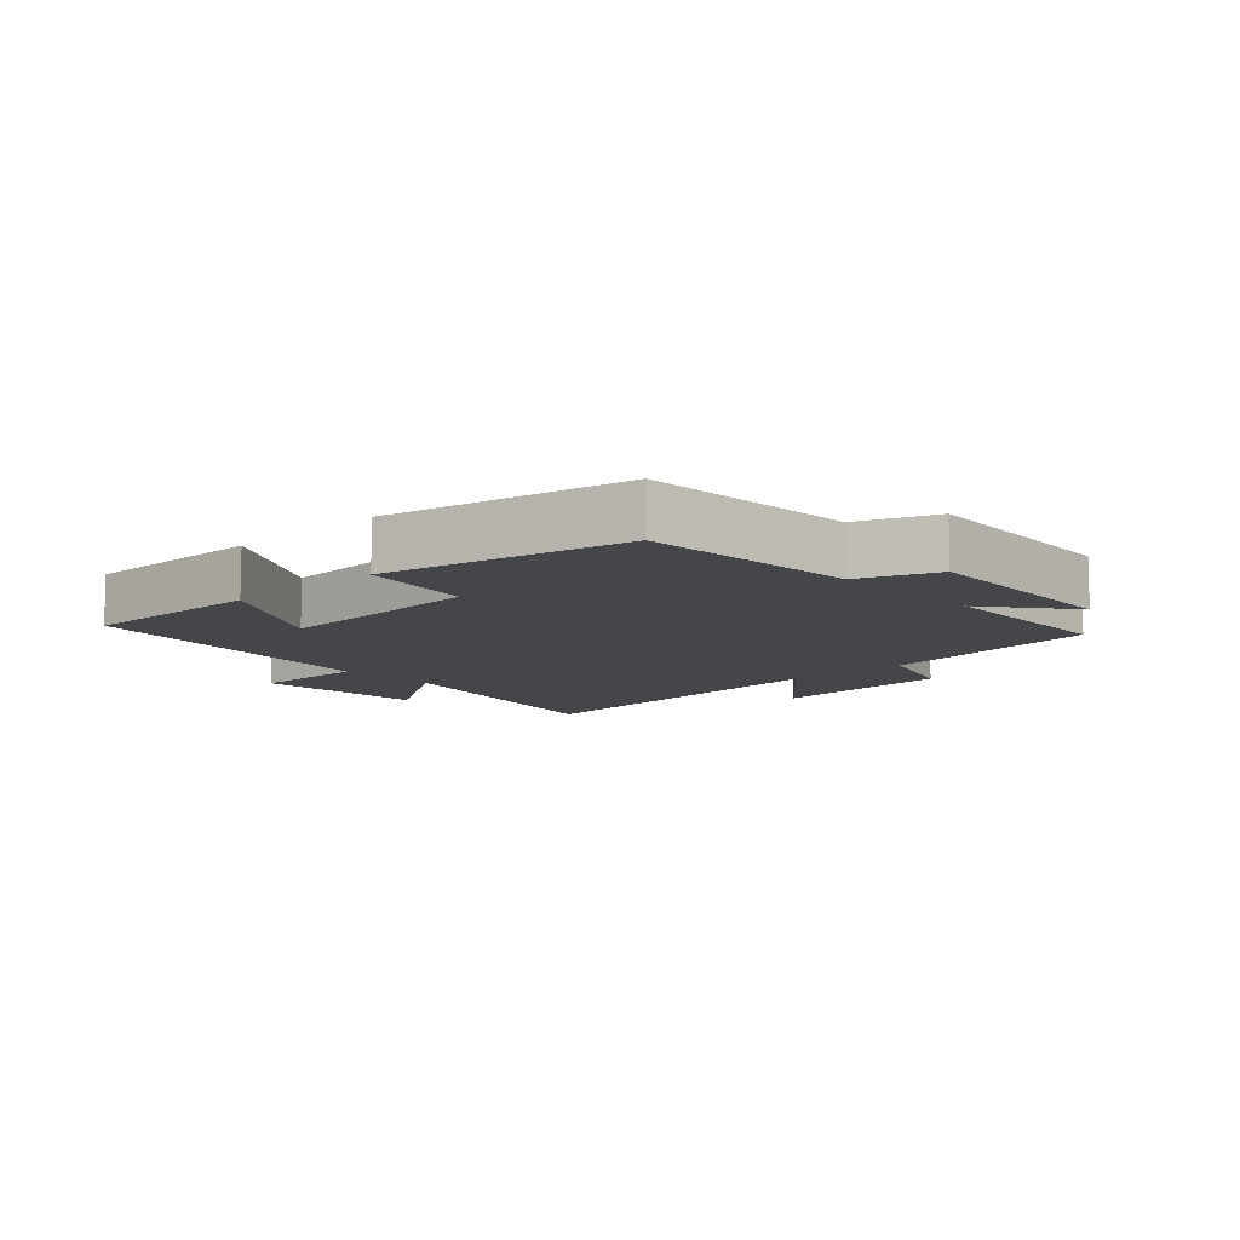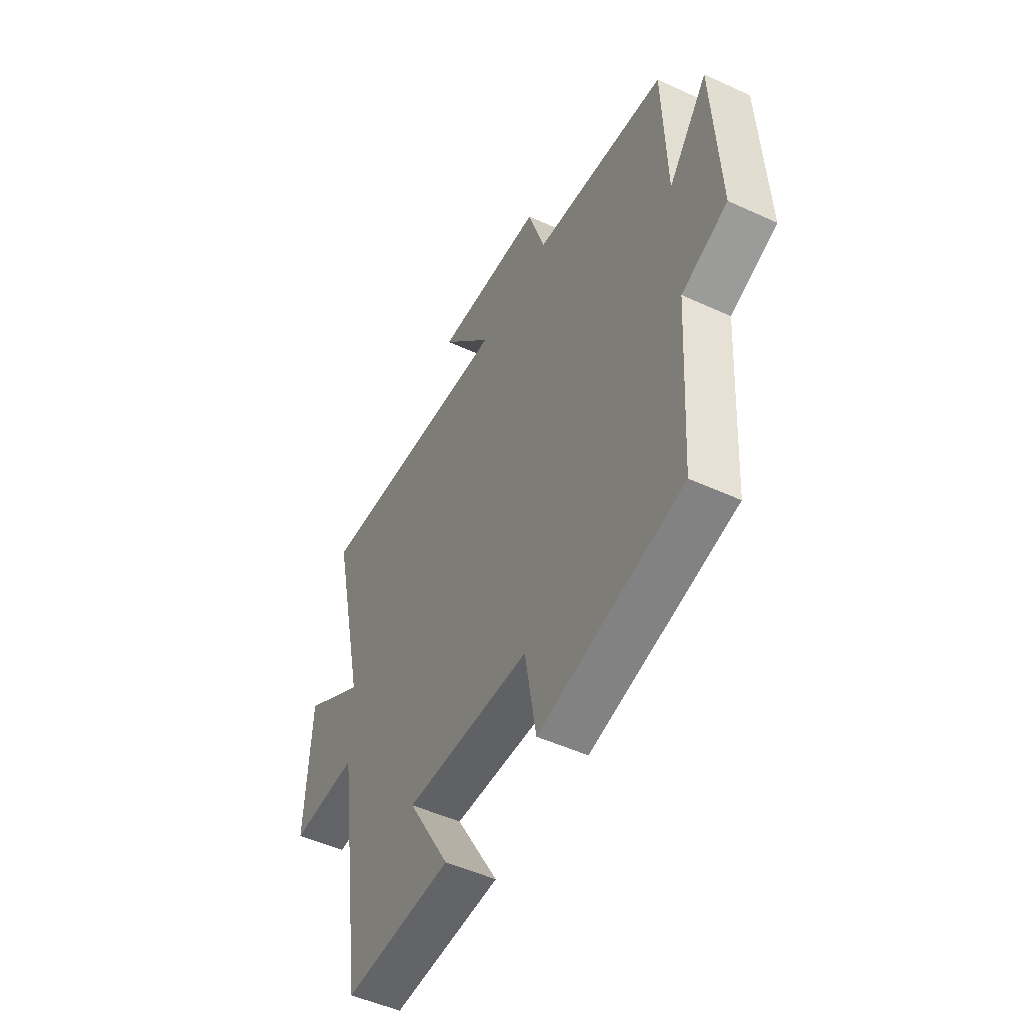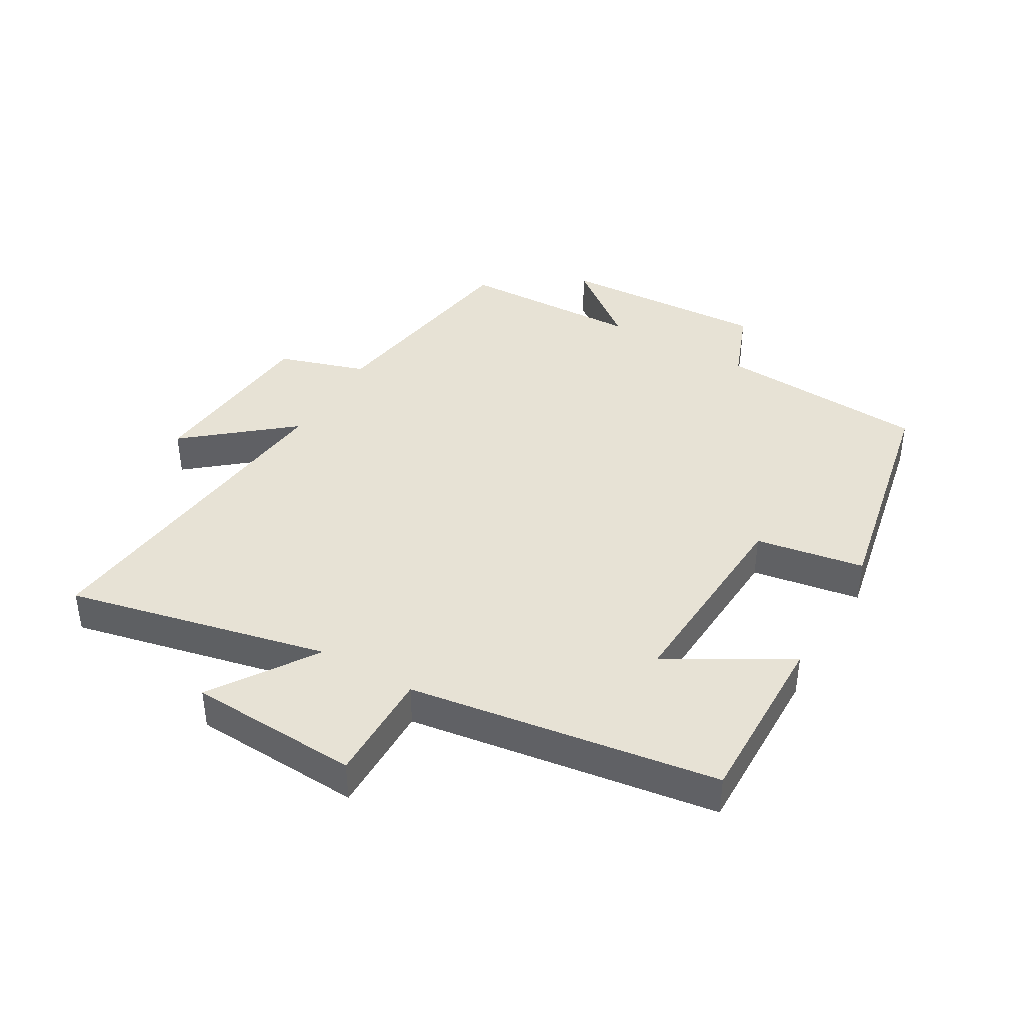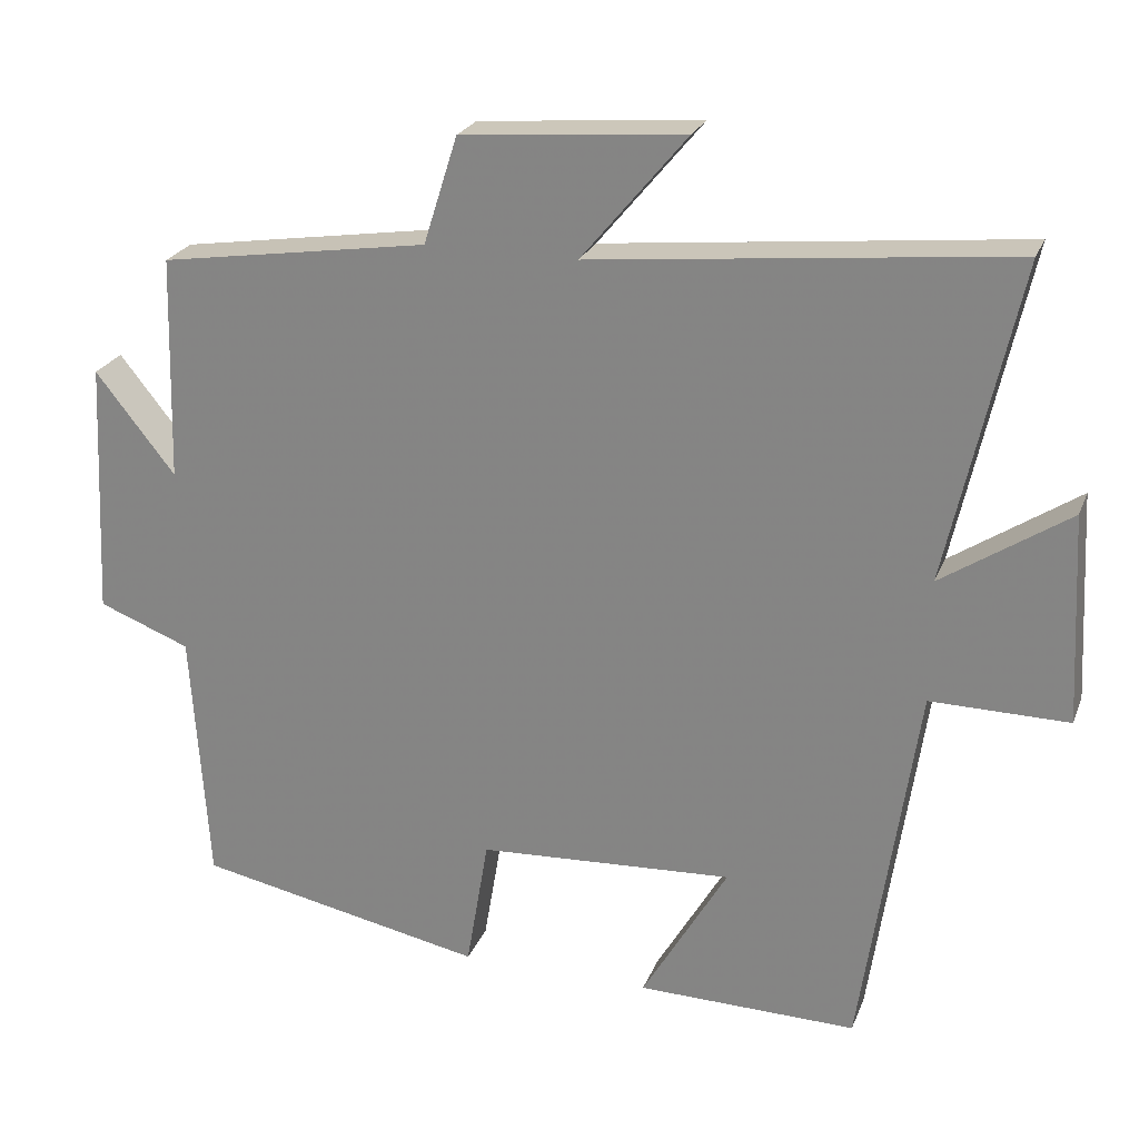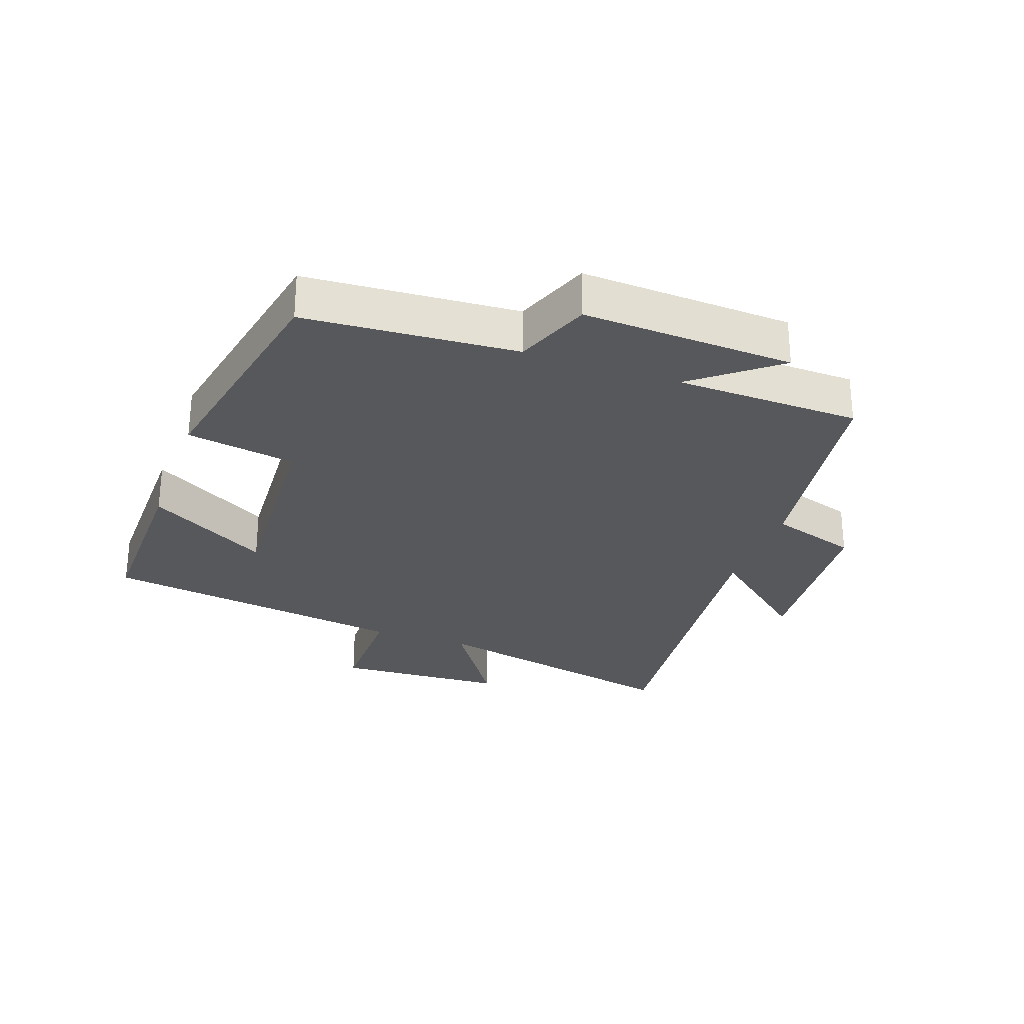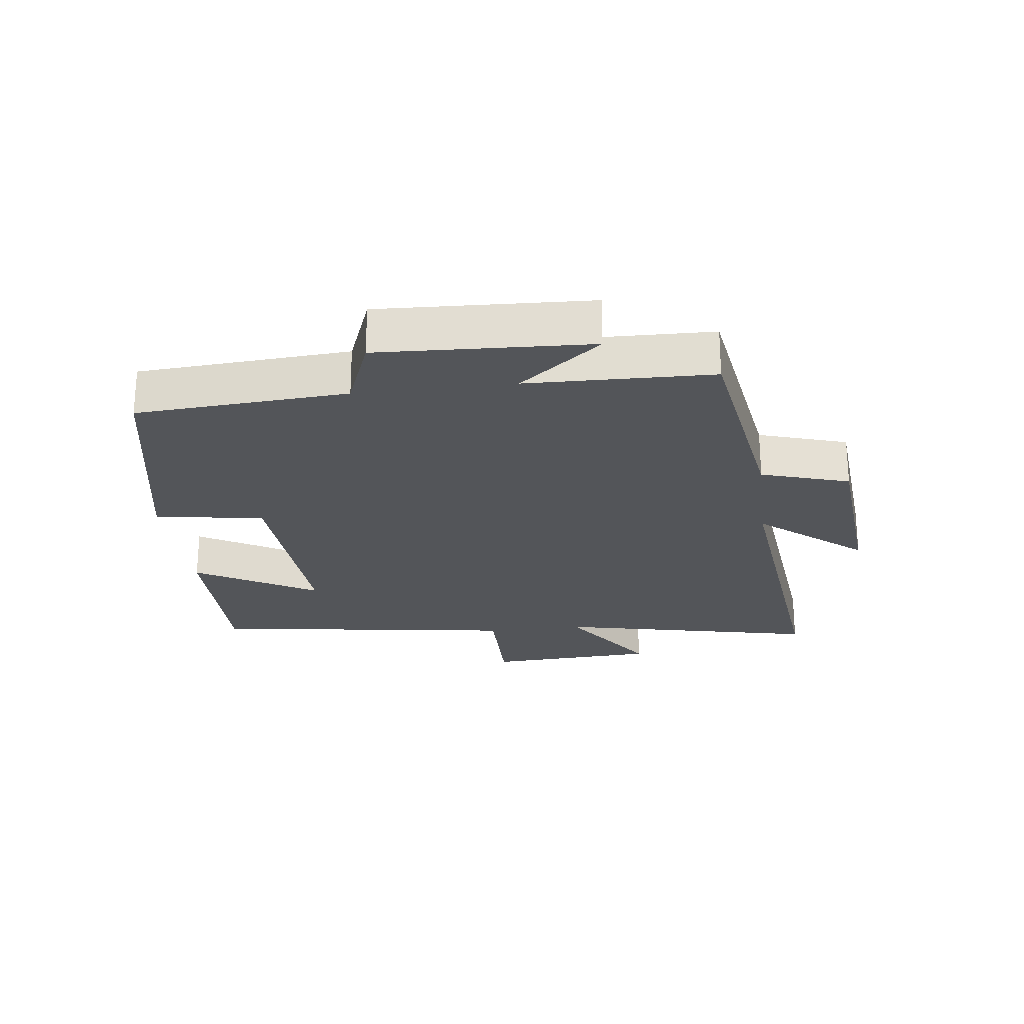
<metadata>
{"format":"obj","ext":"obj","renderer":"f3d","projection":"perspective","resolution":1024,"background":"white","views":[{"elev":-9.9,"azim":-137.1,"up":"+Y"},{"elev":-50.2,"azim":-116.8,"up":"+Z"},{"elev":40.4,"azim":120.2,"up":"+Y"},{"elev":23.9,"azim":18.1,"up":"+Z"},{"elev":-28.1,"azim":-109.5,"up":"+Y"},{"elev":-24.0,"azim":-82.8,"up":"+Y"}]}
</metadata>
<code>
v 0.592 0.07 0.556
v 0.5 0.07 0.143
v 0.664 0.07 0.251
v 0.678 0.07 -0.019
v 0.5 0.07 -0.017
v 0.428 0.07 -0.505
v 0.144 0.07 -0.5
v 0.255 0.07 -0.31
v -0.075 0.07 -0.328
v -0.104 0.07 -0.5
v -0.478 0.07 -0.425
v -0.5 0.07 -0.092
v -0.619 0.07 -0.046
v -0.603 0.07 0.286
v -0.5 0.07 0.156
v -0.492 0.07 0.447
v -0.144 0.07 0.5
v -0.1 0.07 0.639
v 0.188 0.07 0.663
v 0.052 0.07 0.5
v 0.592 0 0.556
v 0.5 0 0.143
v 0.664 0 0.251
v 0.678 0 -0.019
v 0.5 0 -0.017
v 0.428 0 -0.505
v 0.144 0 -0.5
v 0.255 0 -0.31
v -0.075 0 -0.328
v -0.104 0 -0.5
v -0.478 0 -0.425
v -0.5 0 -0.092
v -0.619 0 -0.046
v -0.603 0 0.286
v -0.5 0 0.156
v -0.492 0 0.447
v -0.144 0 0.5
v -0.1 0 0.639
v 0.188 0 0.663
v 0.052 0 0.5
f 17 18 19 20
f 15 16 17 20
f 15 20 1 2
f 12 13 14 15
f 12 15 2
f 9 10 11 12
f 8 9 12 2
f 5 6 7 8
f 5 8 2 3
f 3 4 5
f 40 39 38 37
f 40 37 36 35
f 22 21 40 35
f 35 34 33 32
f 22 35 32
f 32 31 30 29
f 22 32 29 28
f 28 27 26 25
f 23 22 28 25
f 25 24 23
f 1 21 22 2
f 2 22 23 3
f 3 23 24 4
f 4 24 25 5
f 5 25 26 6
f 6 26 27 7
f 7 27 28 8
f 8 28 29 9
f 9 29 30 10
f 10 30 31 11
f 11 31 32 12
f 12 32 33 13
f 13 33 34 14
f 14 34 35 15
f 15 35 36 16
f 16 36 37 17
f 17 37 38 18
f 18 38 39 19
f 19 39 40 20
f 20 40 21 1

</code>
